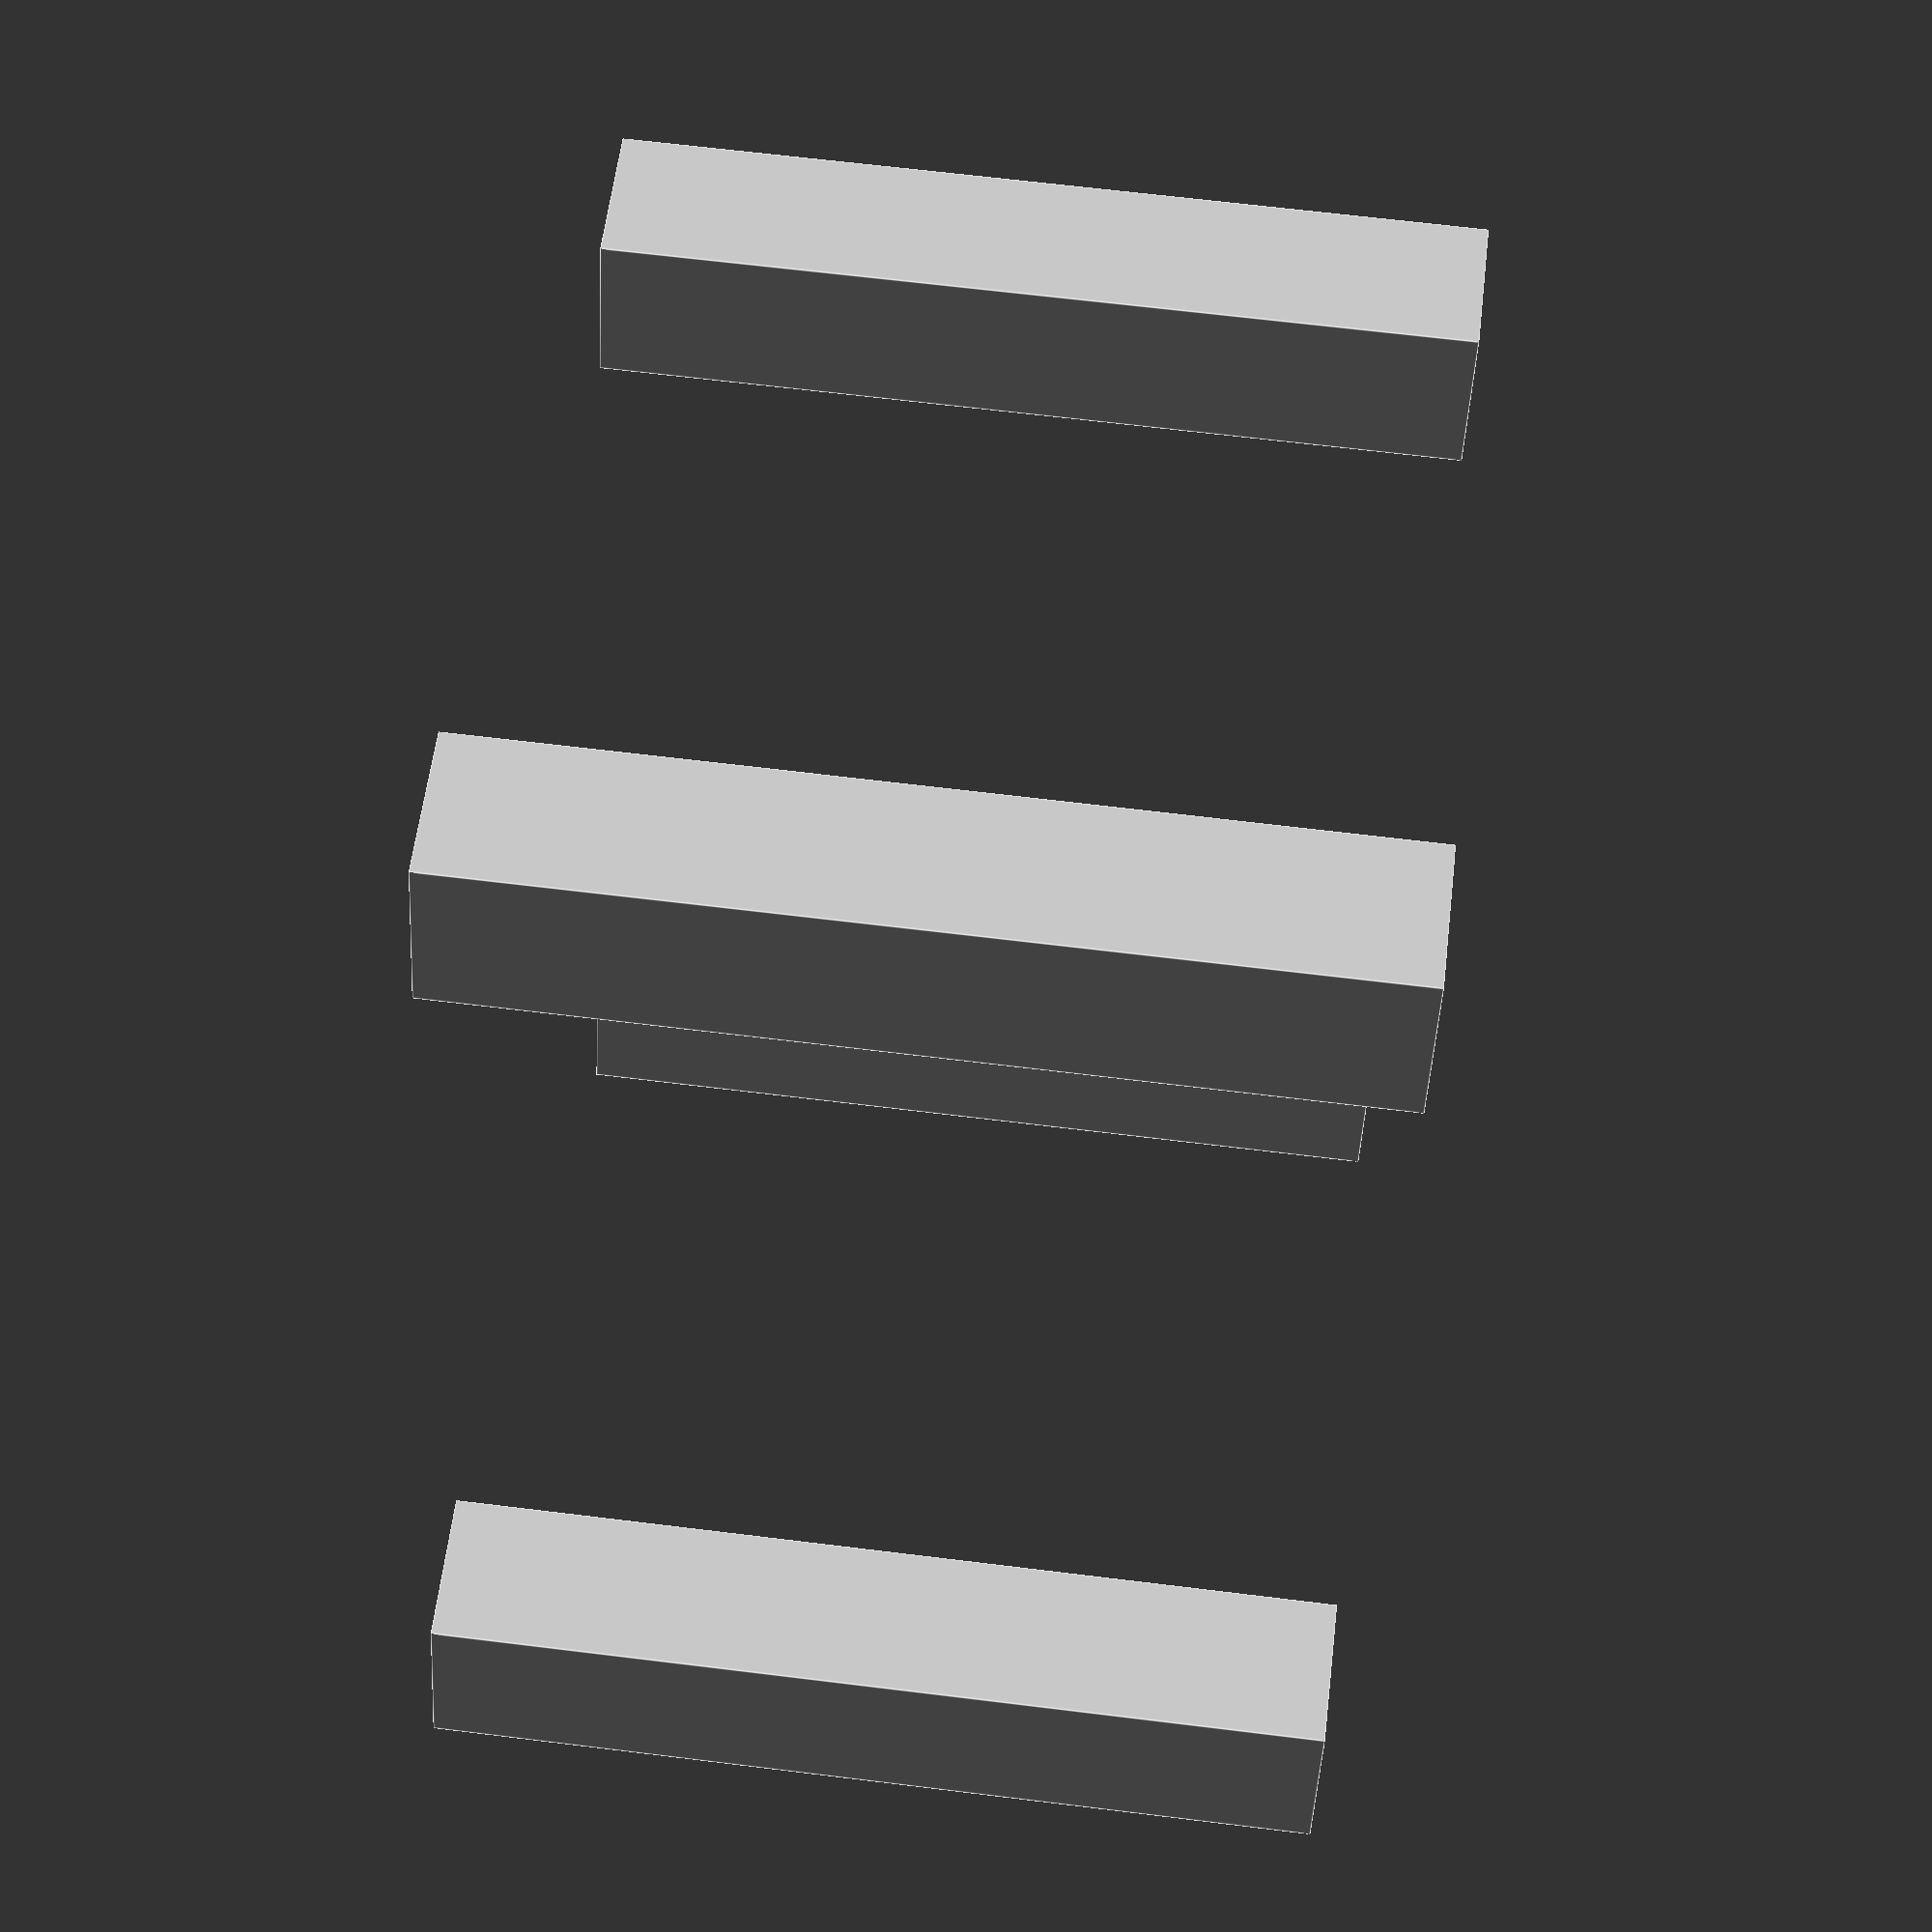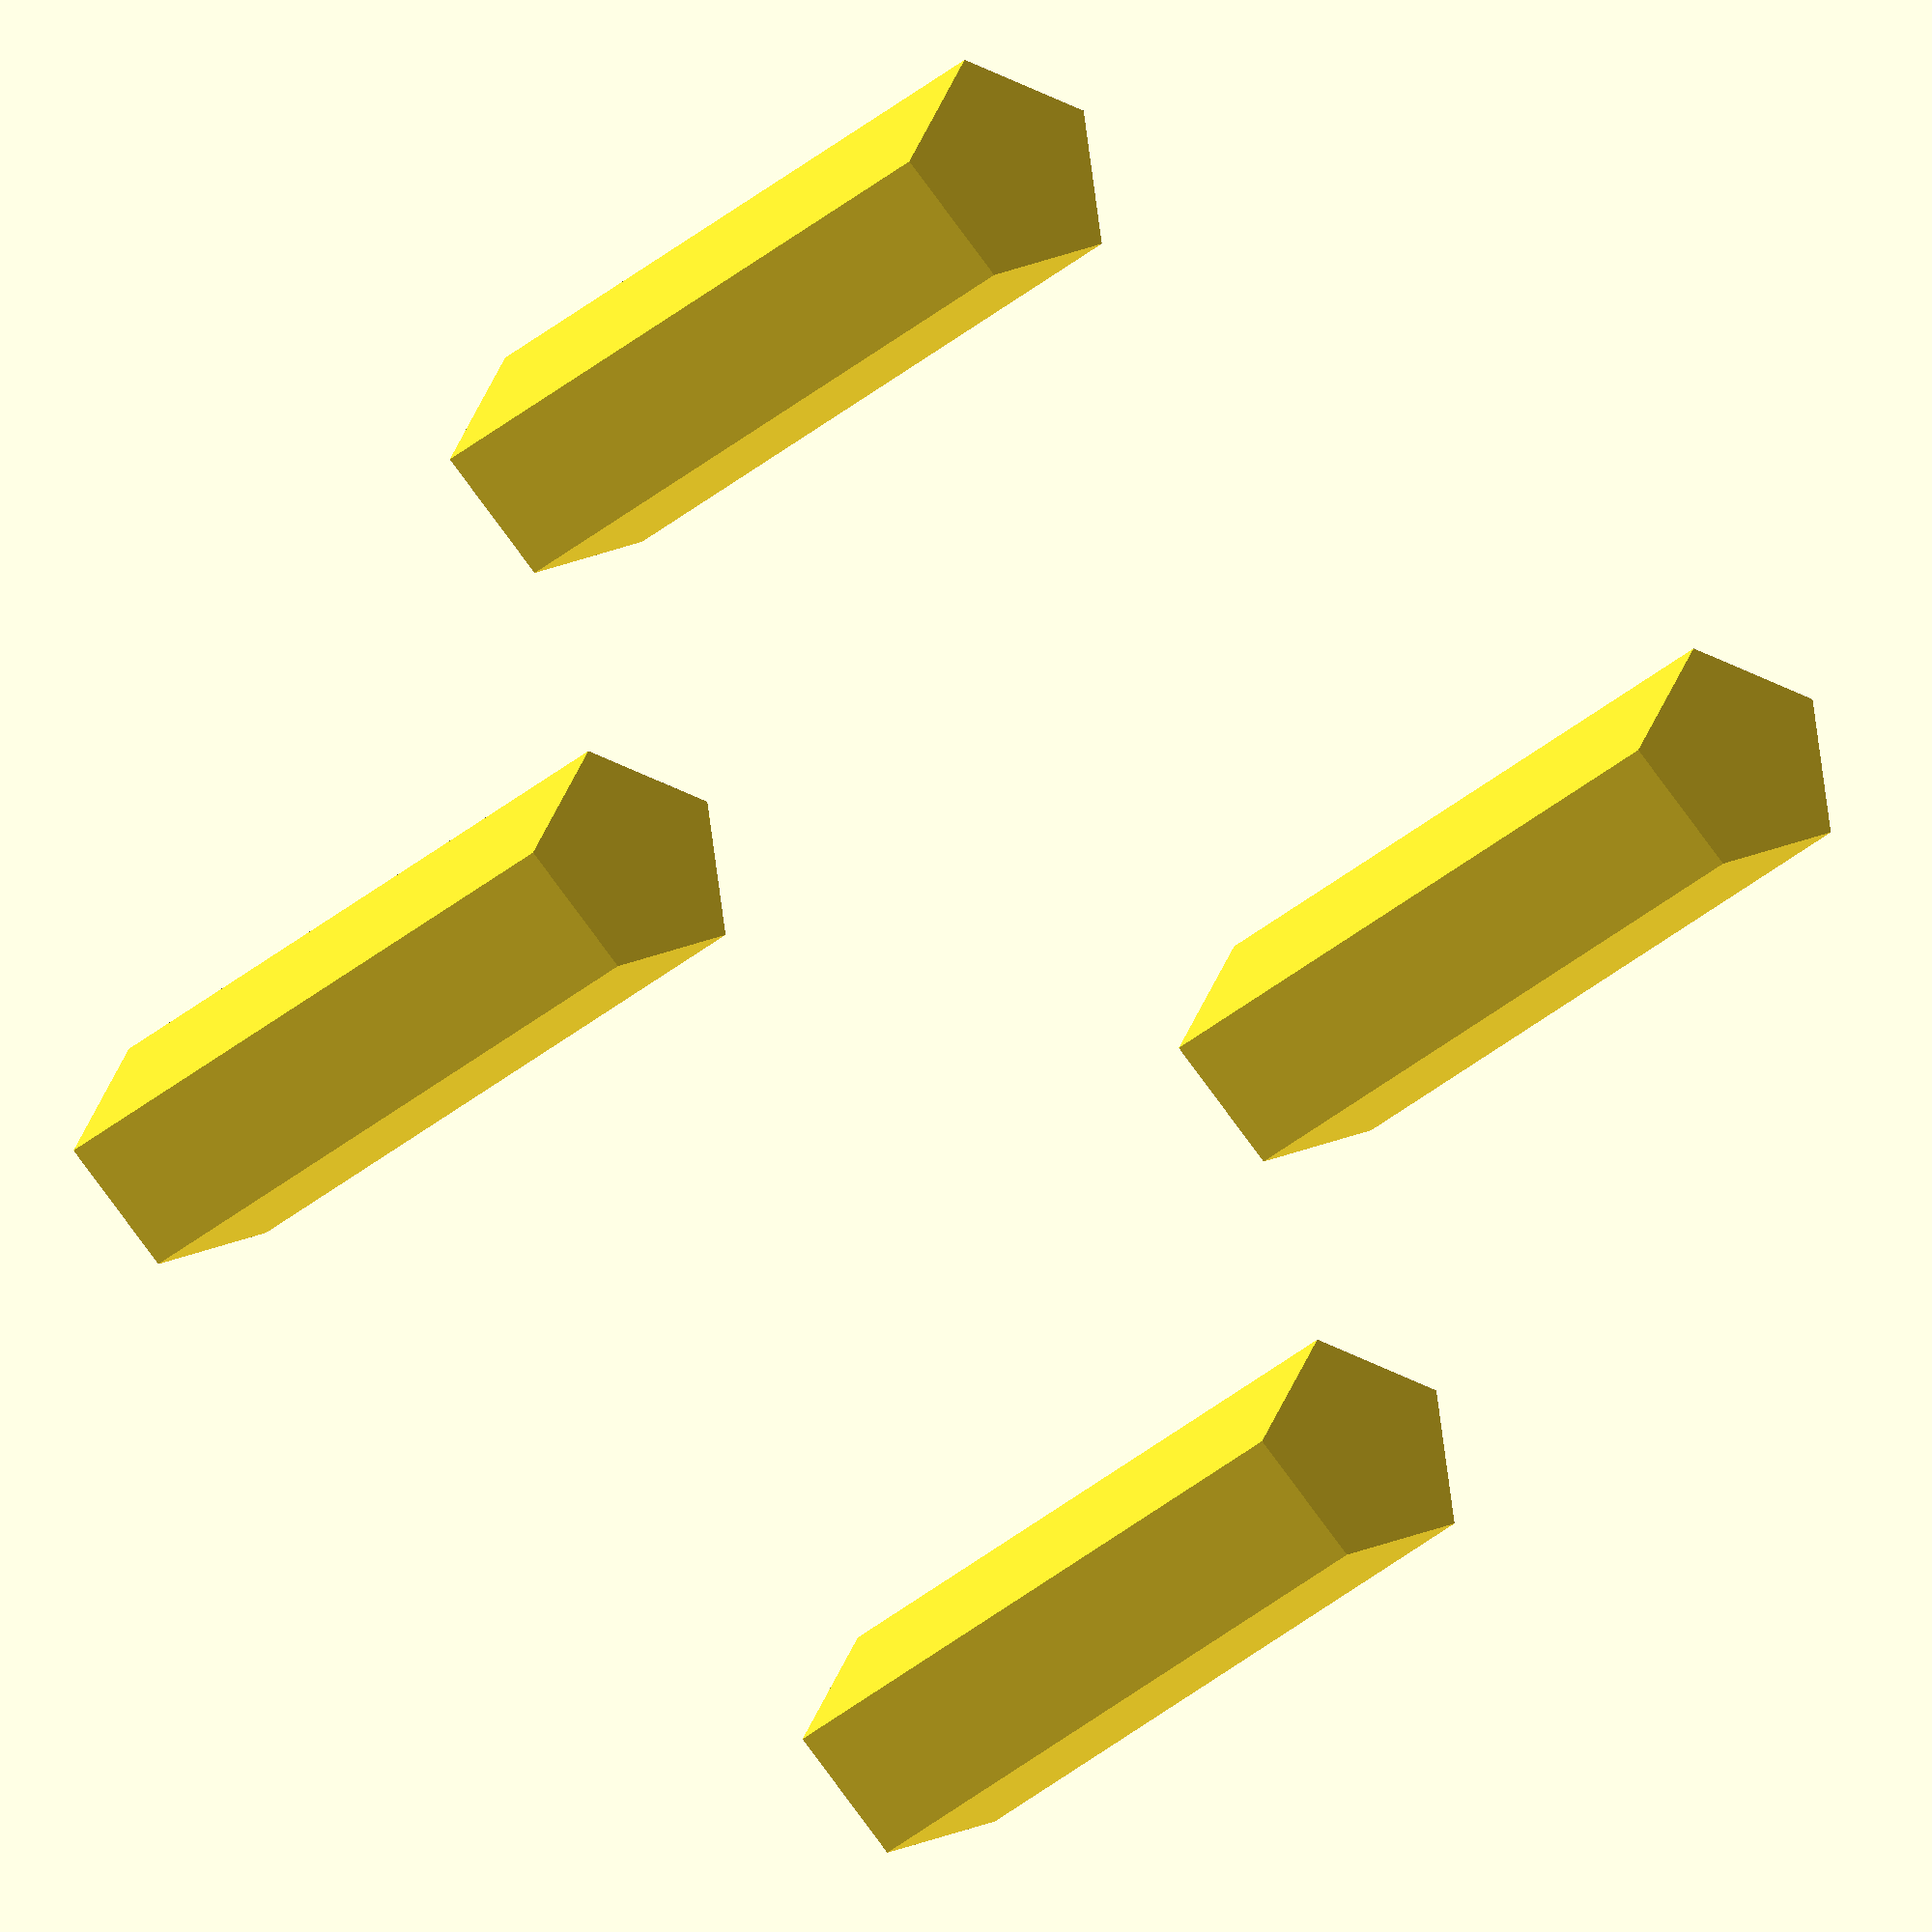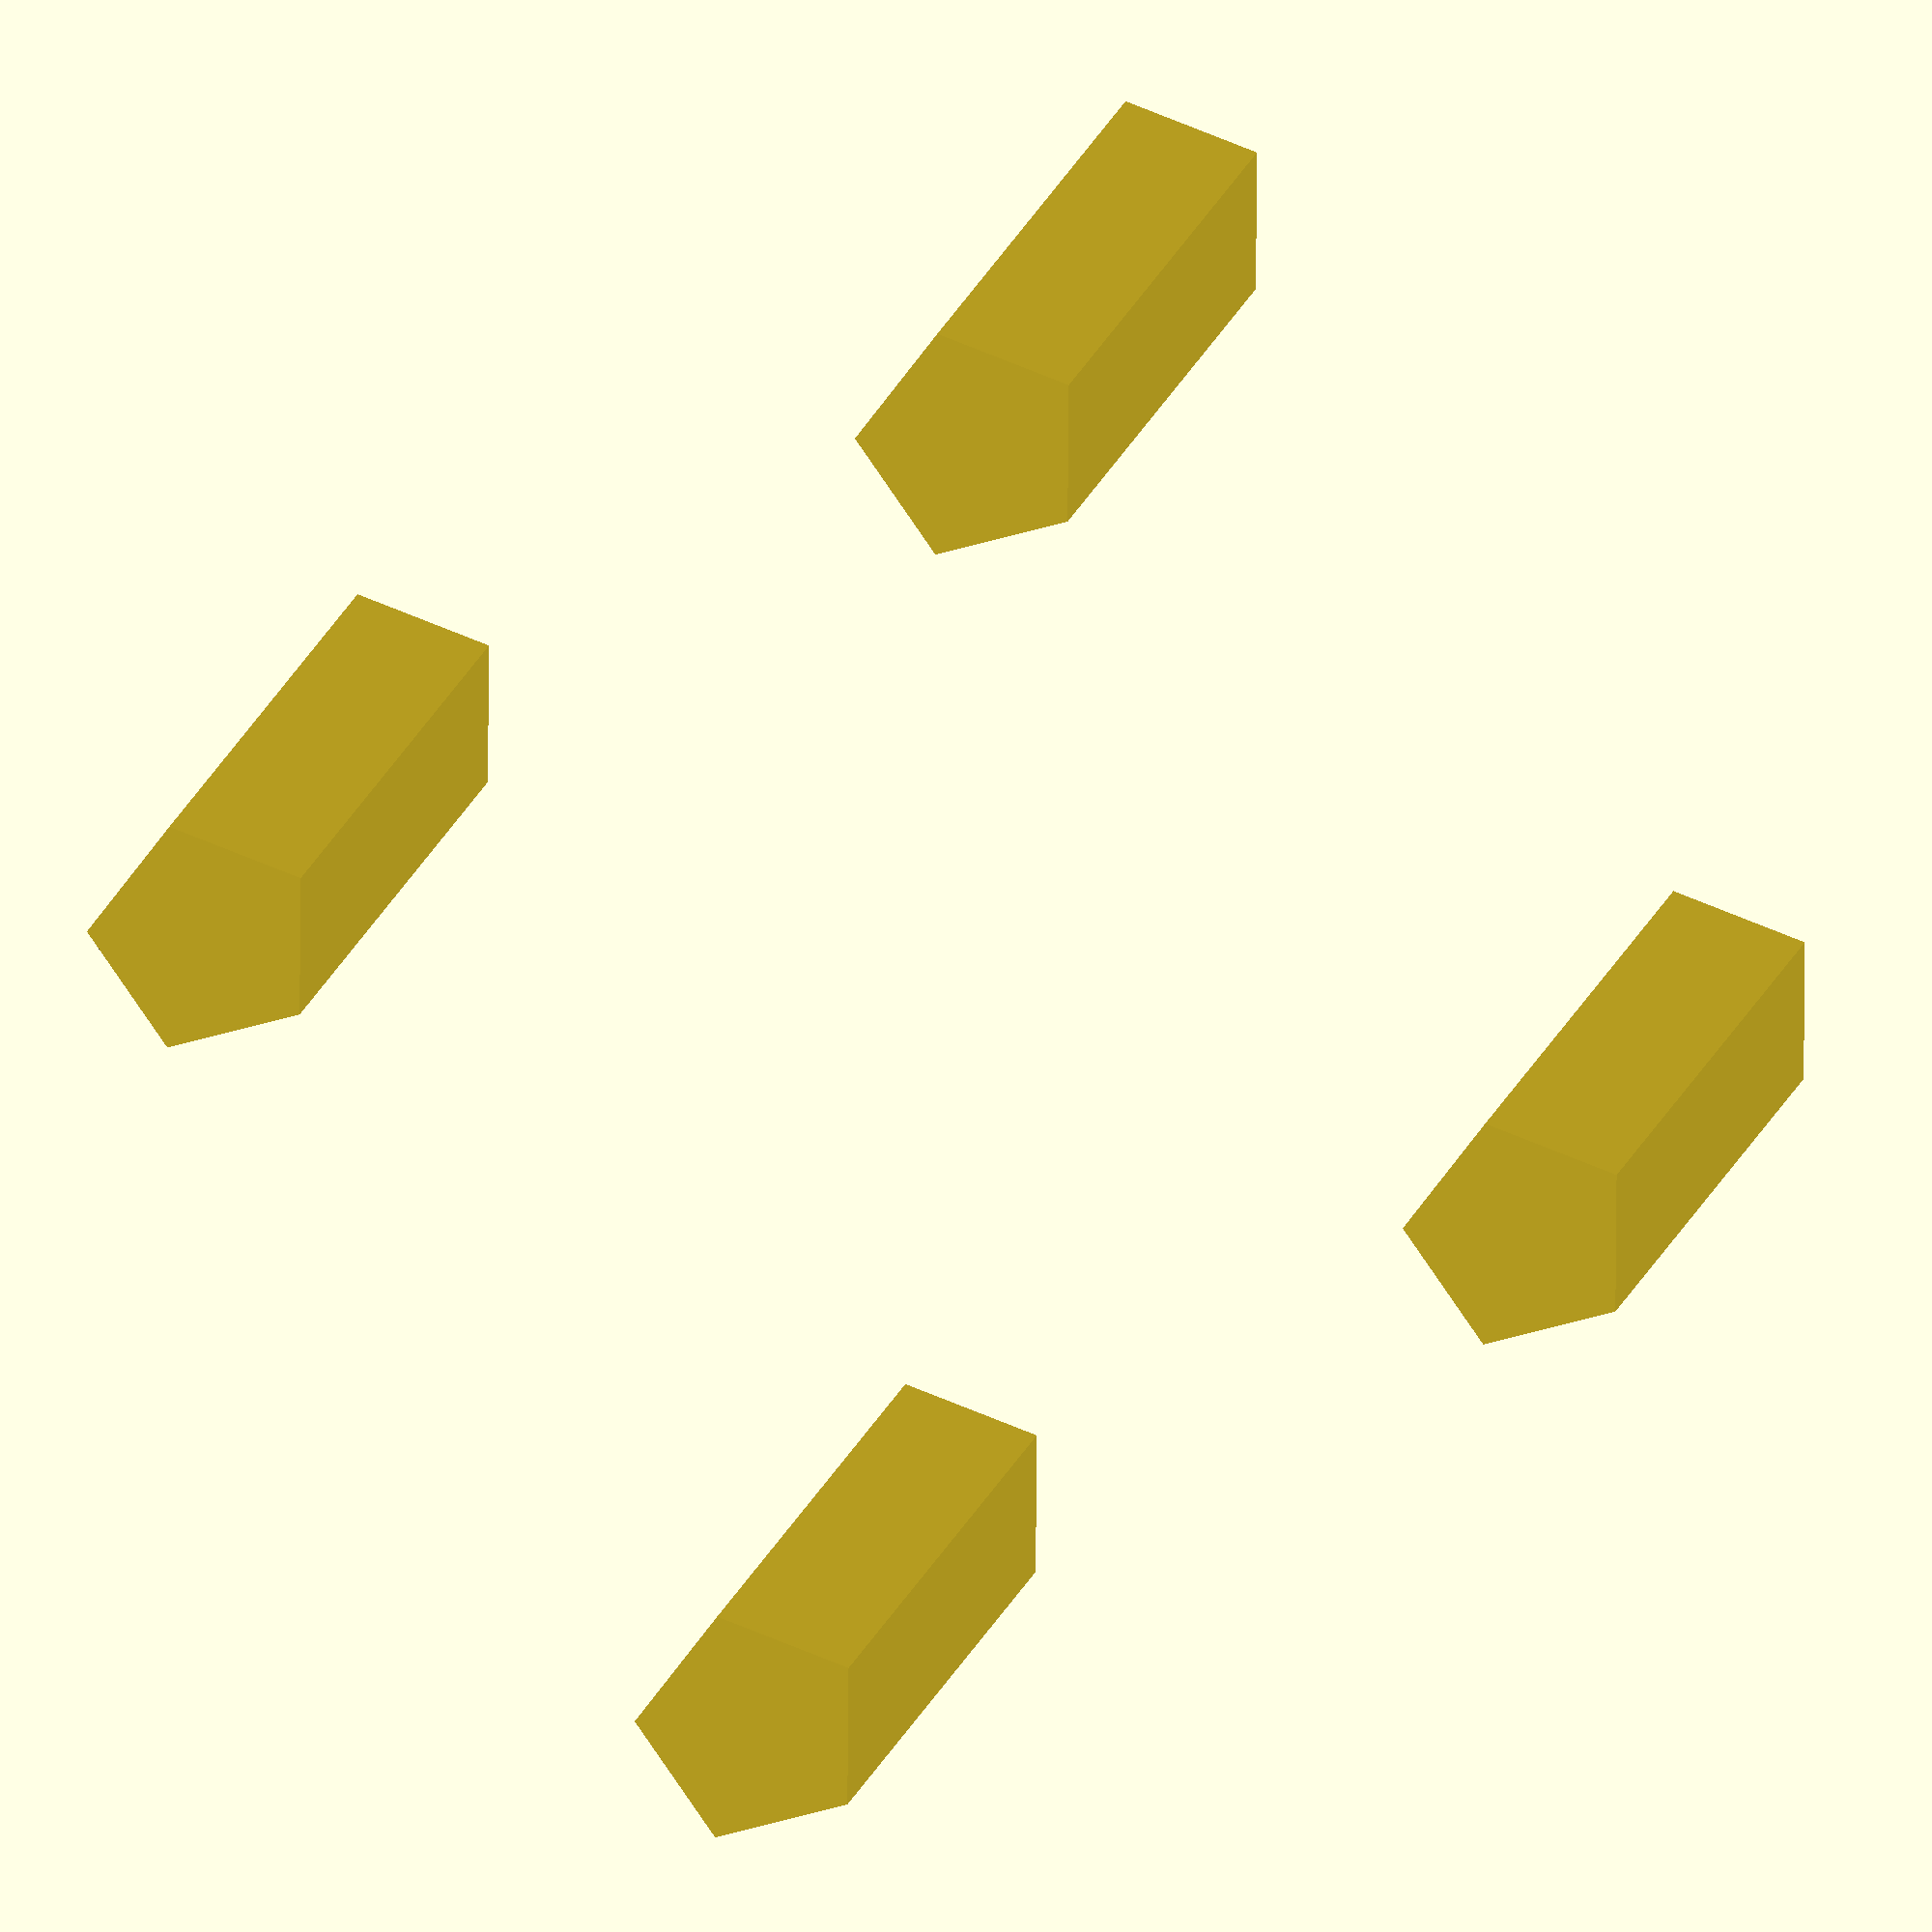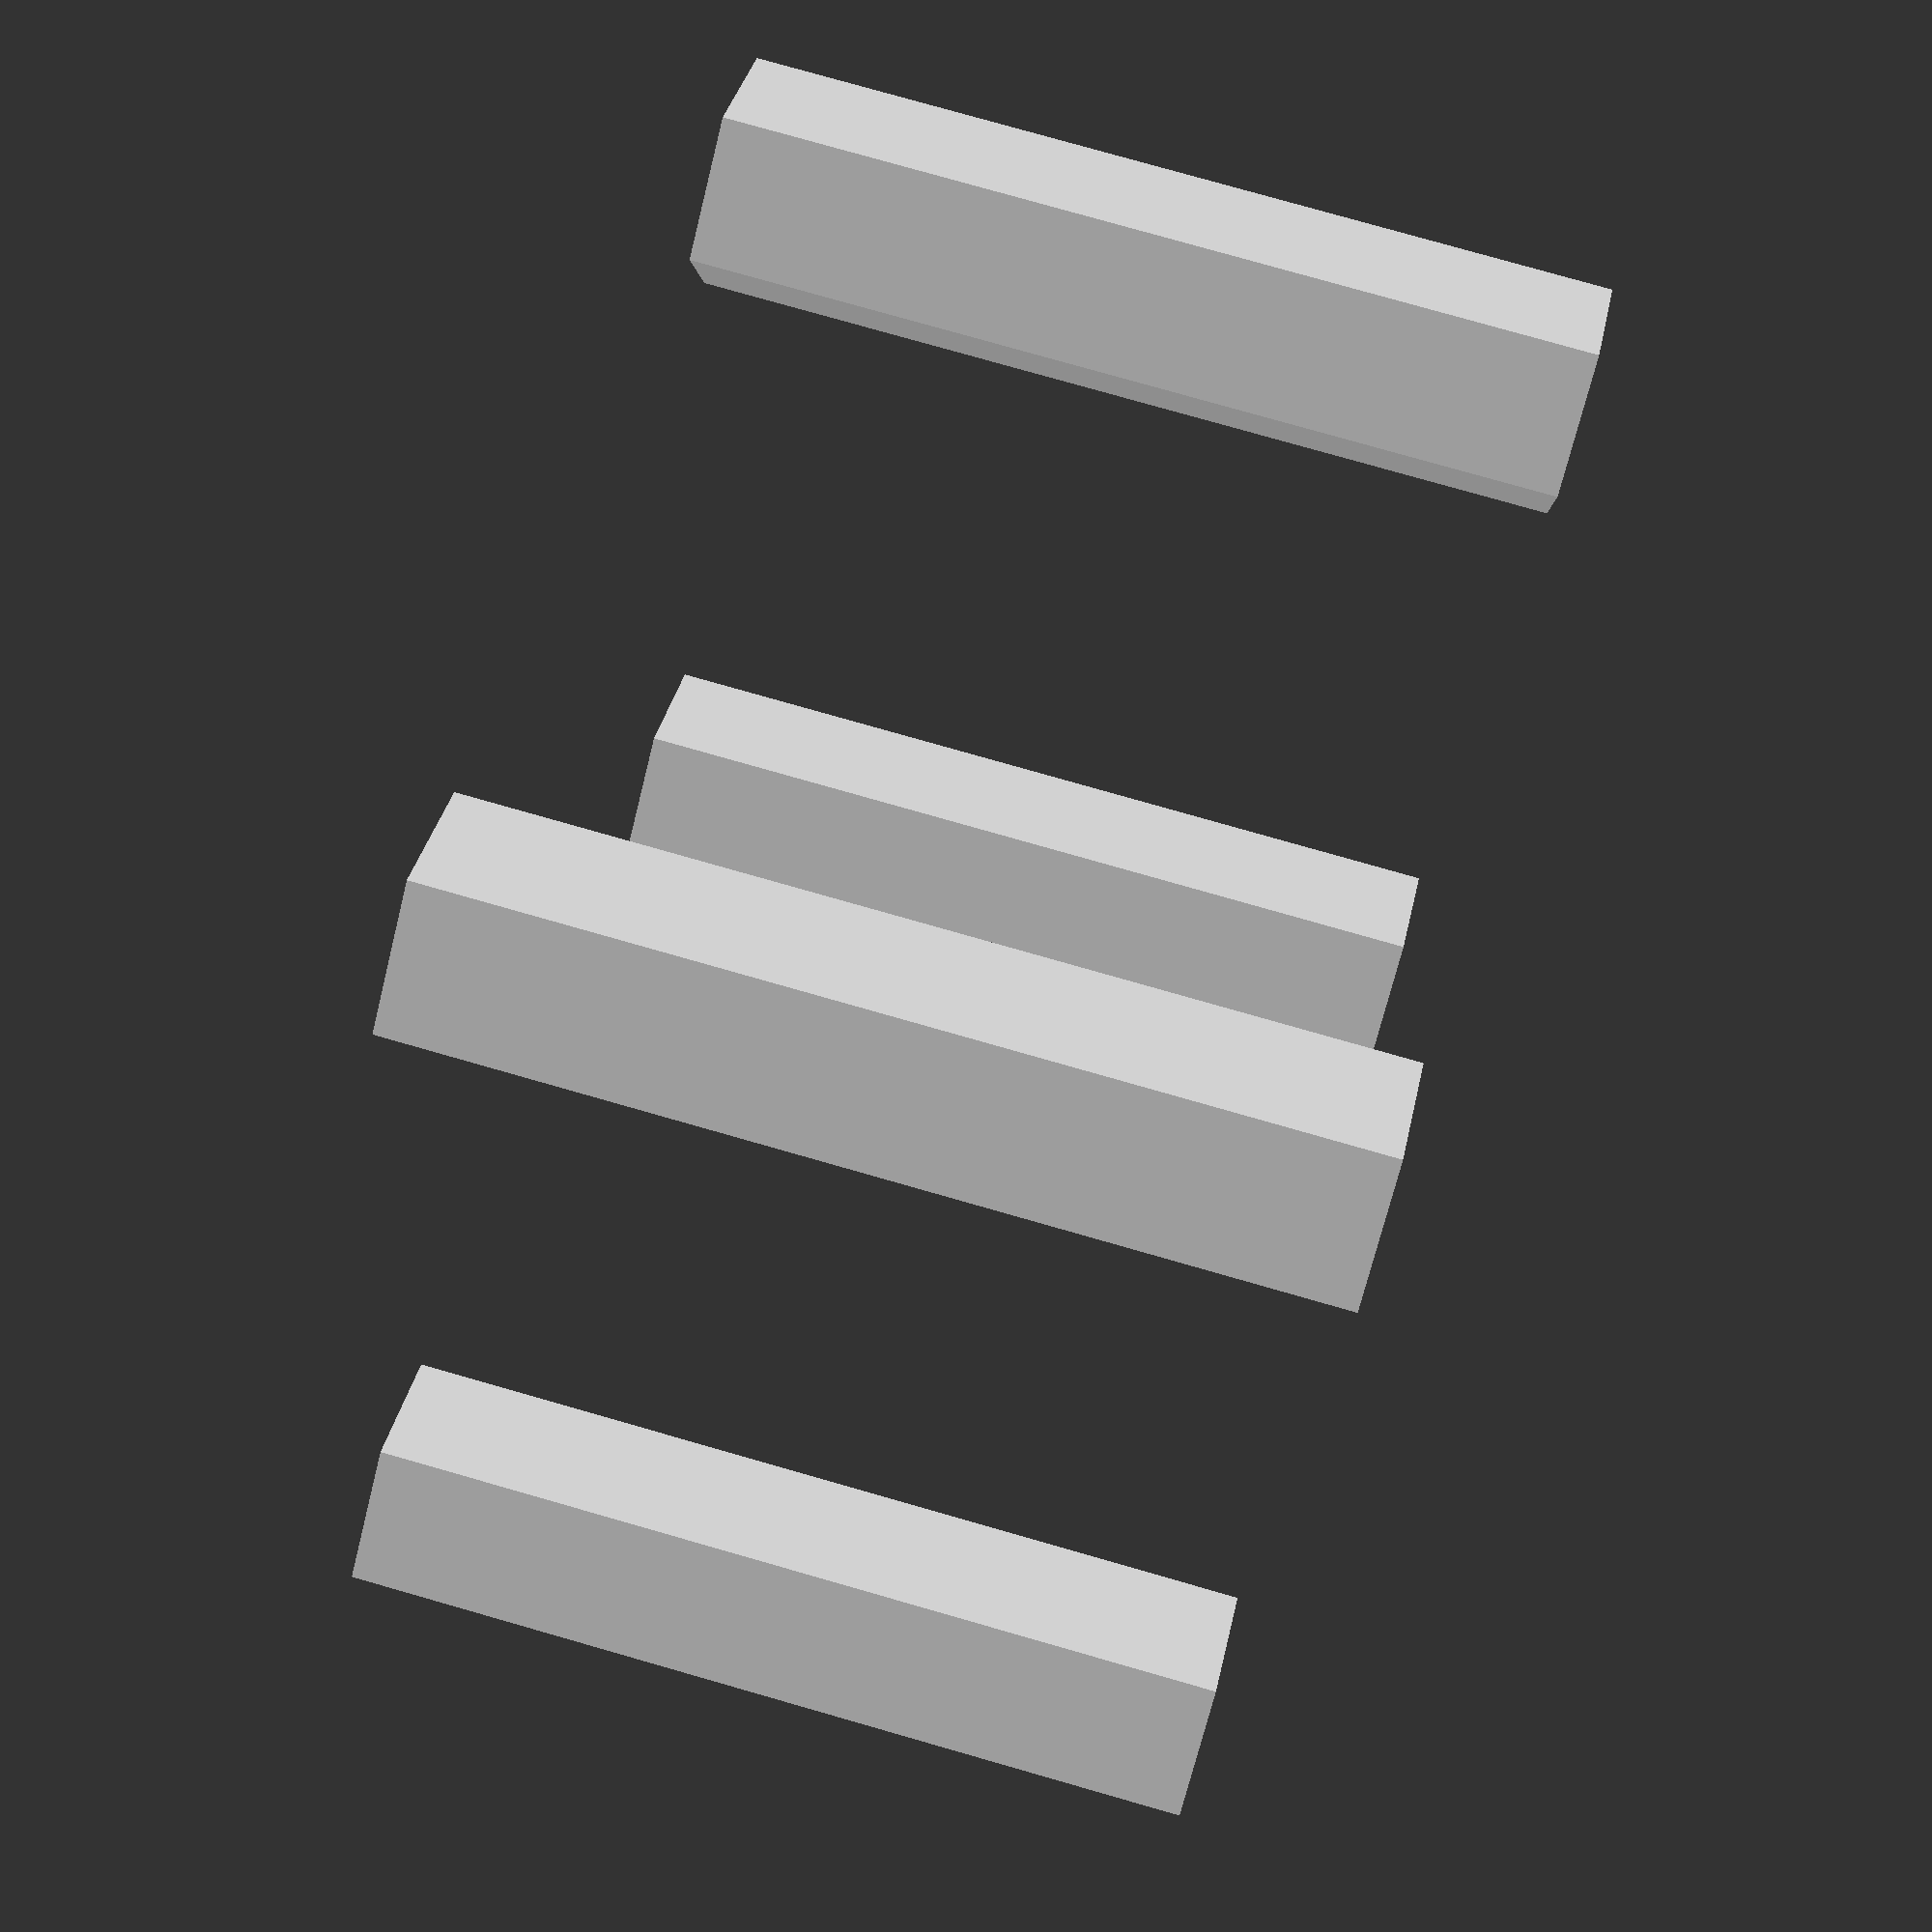
<openscad>
if(!hulled&&!pushed)
{ // This avoids hull and minkowski as used as a tamper switch so needs to be more exact
	b(0,0,0,6,6,3.4); // Used as a tamper, so exact
	for(x=[-2,2])for(y=[-2,2])translate([x,y,0])cylinder(d=1,h=3.6); // Pips on top
}
b(0,0,0,9,6,1.1); // Legs


</openscad>
<views>
elev=112.9 azim=206.0 roll=263.0 proj=p view=edges
elev=203.8 azim=207.3 roll=211.9 proj=o view=solid
elev=164.1 azim=35.5 roll=347.5 proj=o view=solid
elev=280.6 azim=334.0 roll=105.9 proj=p view=wireframe
</views>
